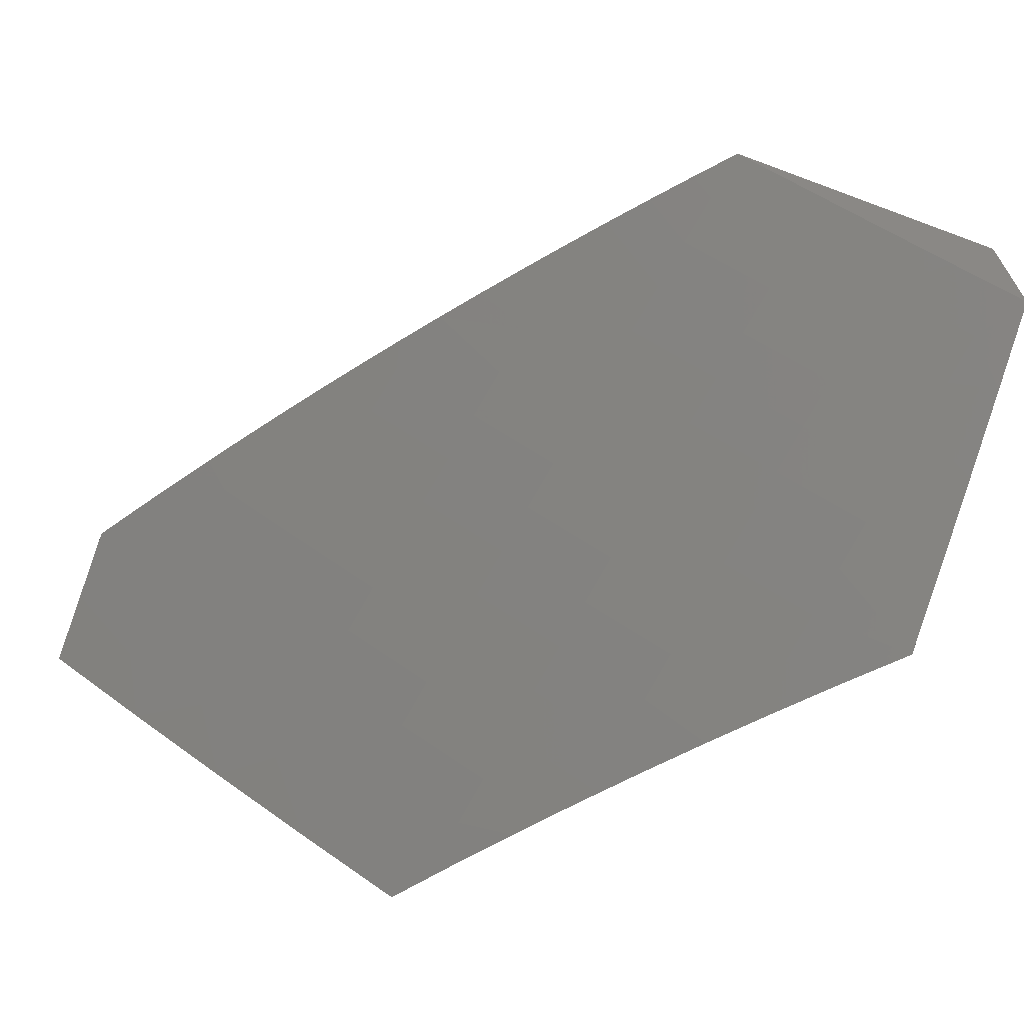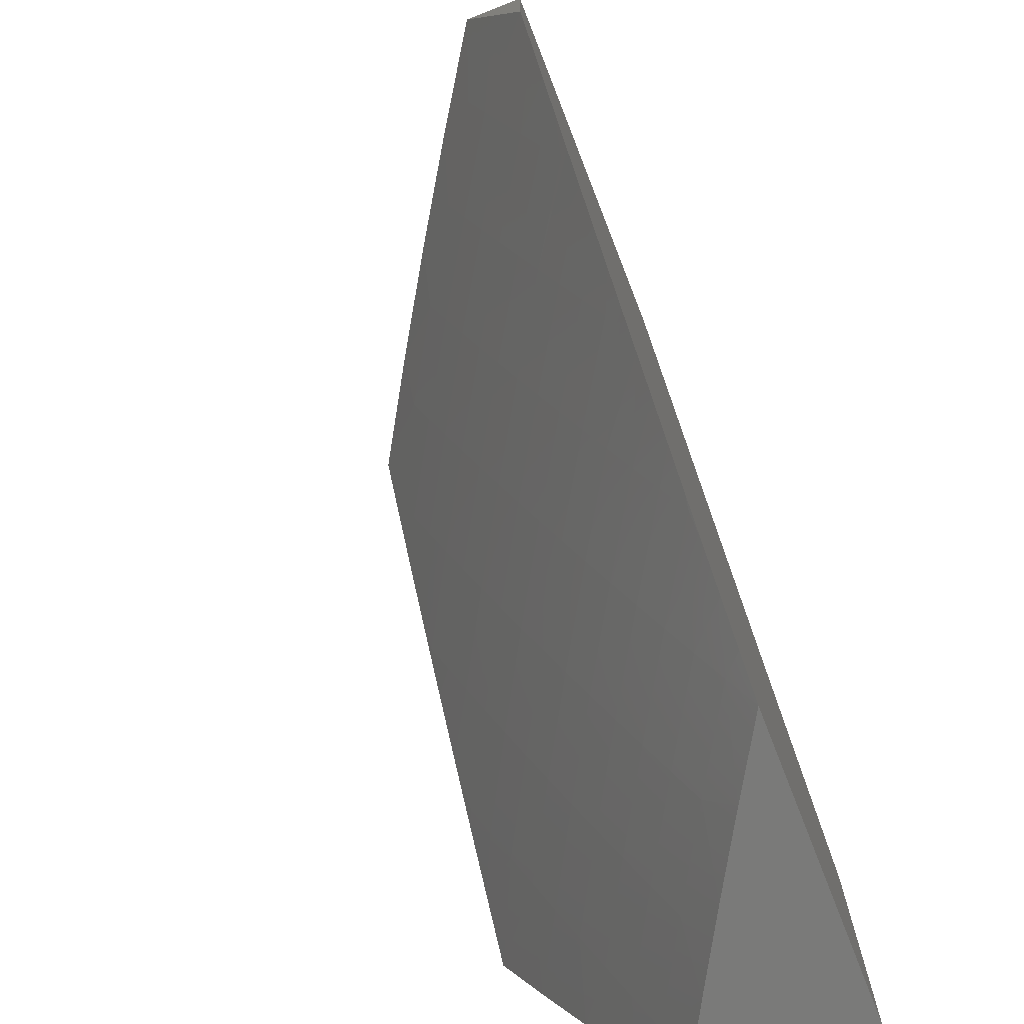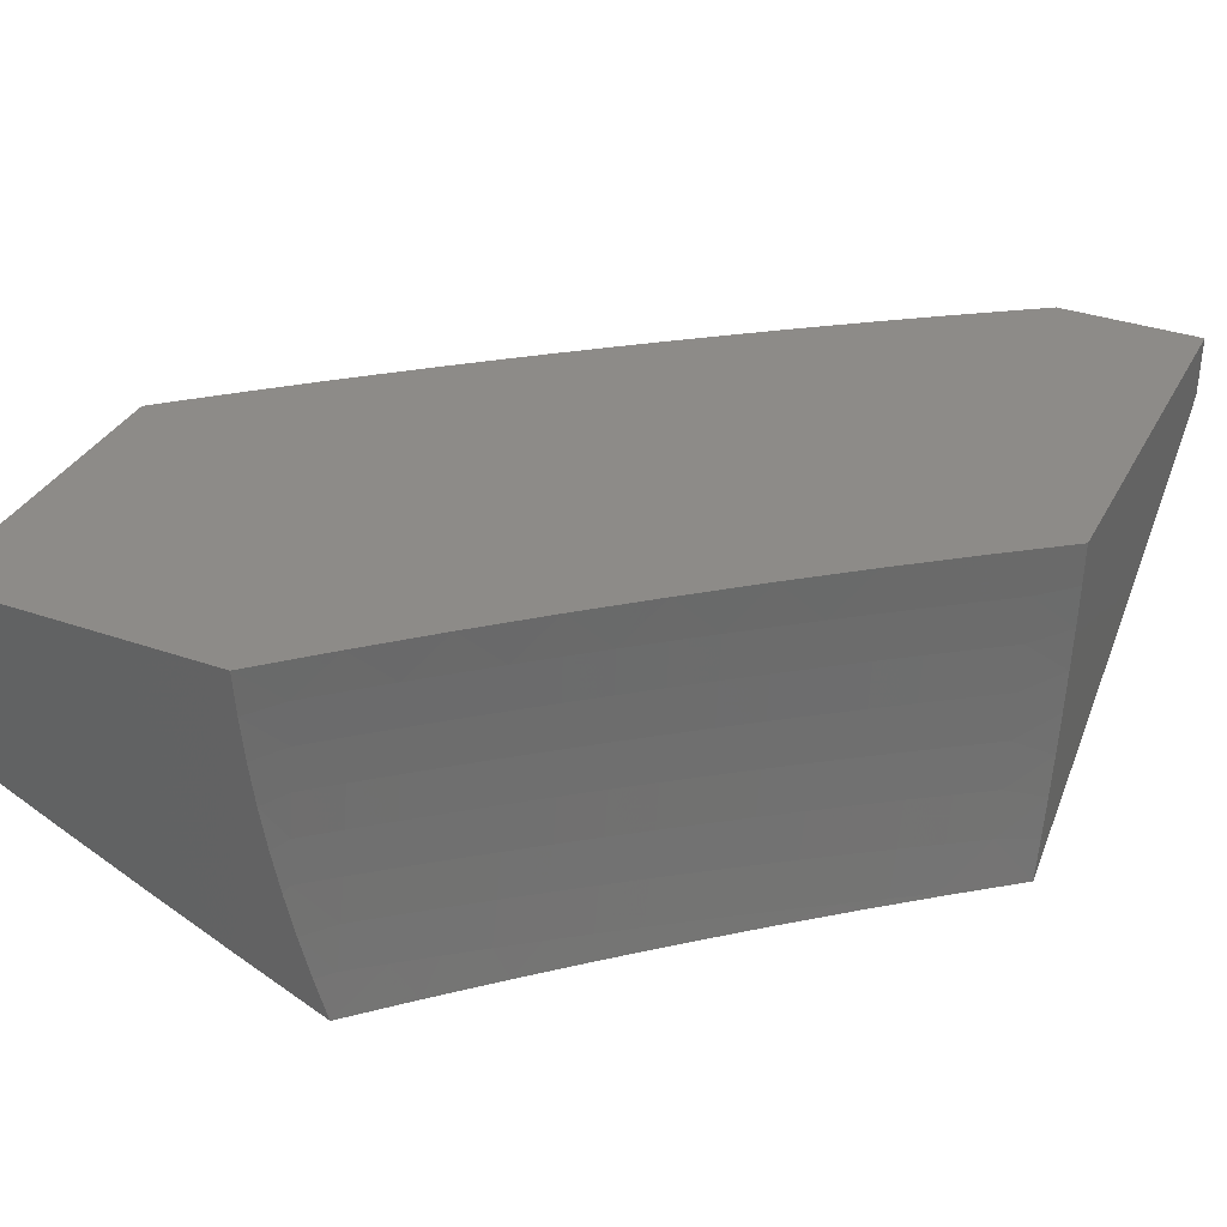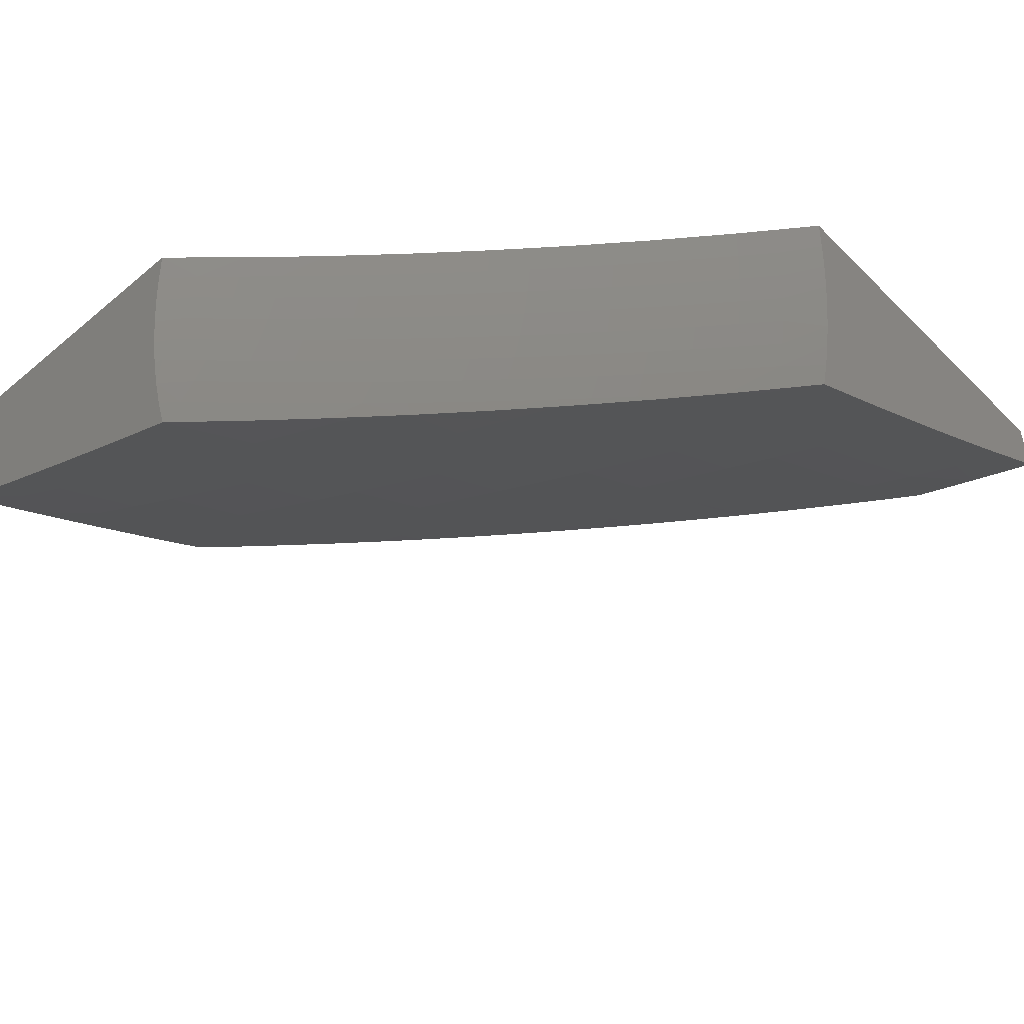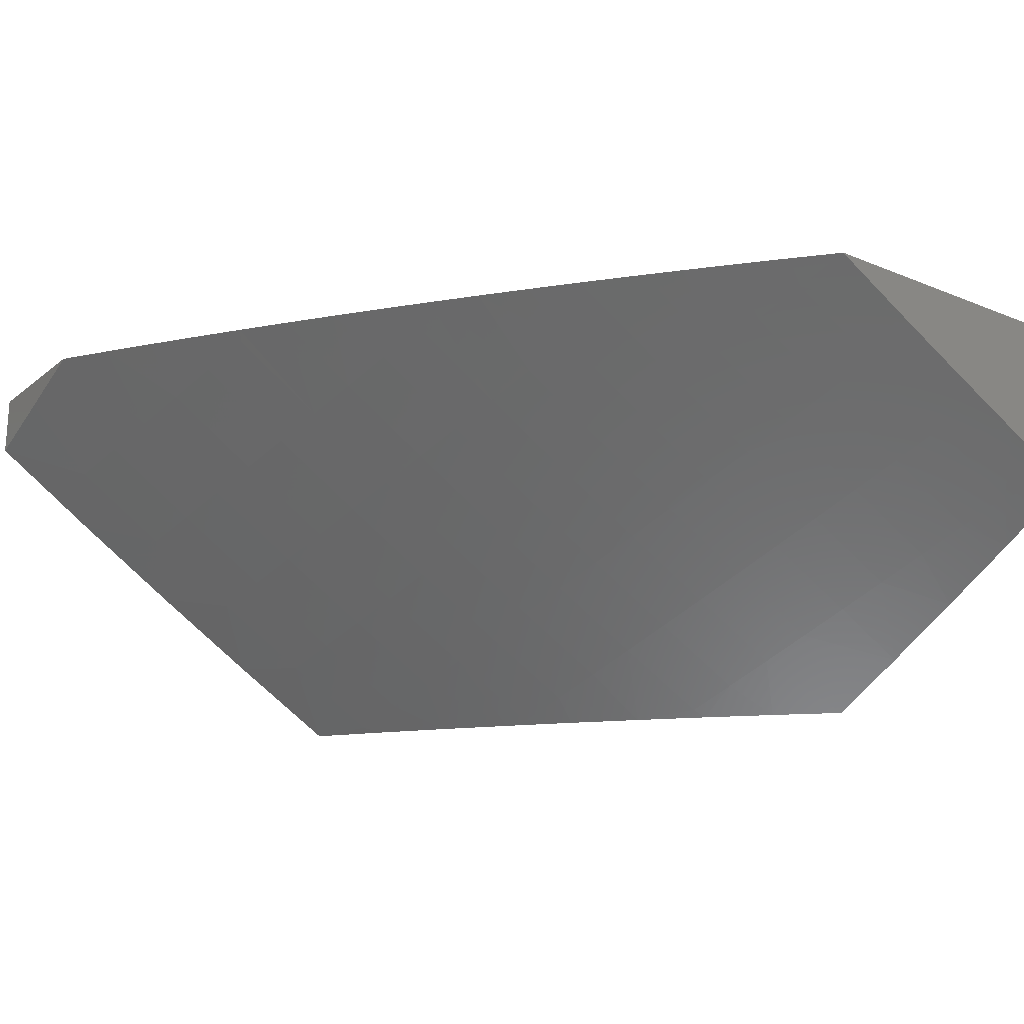
<metadata>
{"format":"stl","ext":"stl","renderer":"f3d","projection":"perspective","resolution":1024,"background":"white","views":[{"elev":-65.0,"azim":159.4,"up":"+Y"},{"elev":-73.0,"azim":111.4,"up":"+Z"},{"elev":35.1,"azim":-65.1,"up":"+Y"},{"elev":-49.5,"azim":-47.3,"up":"+Y"},{"elev":-21.3,"azim":143.9,"up":"+Y"}]}
</metadata>
<code>
# stl→obj: 244 verts, 484 faces
v 5.494 -9.347 -4
v 5.465 -9.339 -4.043
v 5.482 -9.396 -4
v 5.419 -9.394 -4.086
v 5.425 -9.398 -4.076
v 5.387 -9.392 -4.128
v 5.368 -9.4 -4.151
v 5.355 -9.389 -4.171
v 5.309 -9.402 -4.225
v 5.323 -9.386 -4.213
v 5.29 -9.384 -4.255
v 5.337 -9.33 -4.213
v 5.304 -9.328 -4.255
v 5.317 -9.272 -4.255
v 5.283 -9.27 -4.296
v 5.294 -9.215 -4.296
v 5.26 -9.213 -4.338
v 5.268 -9.159 -4.338
v 5.234 -9.157 -4.379
v 5.24 -9.104 -4.379
v 5.206 -9.103 -4.419
v 5.211 -9.049 -4.419
v 5.176 -9.049 -4.46
v 5.213 -9 -4.42
v 5.143 -9 -4.501
v 5.505 -9.298 -4
v 5.477 -9.282 -4.043
v 5.446 -9.28 -4.086
v 5.456 -9.223 -4.086
v 5.424 -9.222 -4.128
v 5.433 -9.165 -4.128
v 5.401 -9.164 -4.171
v 5.407 -9.109 -4.171
v 5.374 -9.108 -4.213
v 5.379 -9.053 -4.213
v 5.346 -9.052 -4.255
v 5.348 -9 -4.255
v 5.313 -9.052 -4.296
v 5.281 -9 -4.338
v 5.279 -9.051 -4.338
v 5.245 -9.05 -4.379
v 5.274 -9.105 -4.338
v 5.515 -9.249 -4
v 5.488 -9.225 -4.043
v 5.465 -9.167 -4.086
v 5.439 -9.11 -4.128
v 5.412 -9.054 -4.171
v 5.414 -9 -4.171
v 5.523 -9.199 -4
v 5.496 -9.168 -4.043
v 5.471 -9.111 -4.086
v 5.444 -9.054 -4.128
v 5.53 -9.15 -4
v 5.503 -9.112 -4.043
v 5.476 -9.055 -4.086
v 5.478 -9 -4.086
v 5.535 -9.1 -4
v 5.507 -9.055 -4.043
v 5.539 -9.05 -4
v 5.541 -9 -4
v 5.072 -9 -4.58
v 5.106 -9.047 -4.541
v 5.141 -9.048 -4.5
v 5.172 -9.102 -4.46
v 5.2 -9.156 -4.419
v 5.226 -9.211 -4.379
v 5.25 -9.268 -4.338
v 5.271 -9.325 -4.296
v 5.257 -9.381 -4.296
v 5.249 -9.405 -4.298
v 5 -9 -4.659
v 5.034 -9.046 -4.62
v 5.07 -9.047 -4.58
v 5.101 -9.099 -4.541
v 5.137 -9.1 -4.5
v 5.13 -9.153 -4.5
v 5.165 -9.155 -4.46
v 5.157 -9.208 -4.46
v 5.192 -9.21 -4.419
v 5.182 -9.264 -4.419
v 5.216 -9.266 -4.379
v 5.204 -9.32 -4.379
v 5.238 -9.323 -4.338
v 5.19 -9.375 -4.379
v 5.224 -9.378 -4.338
v 5.188 -9.407 -4.371
v 5 -9.053 -4.656
v 5.03 -9.097 -4.62
v 5.066 -9.098 -4.58
v 5.06 -9.15 -4.58
v 5.095 -9.152 -4.541
v 5.087 -9.204 -4.541
v 5.123 -9.206 -4.5
v 5.113 -9.259 -4.5
v 5.148 -9.262 -4.46
v 5.136 -9.315 -4.46
v 5.17 -9.318 -4.419
v 5.122 -9.37 -4.46
v 5.156 -9.372 -4.419
v 5.126 -9.409 -4.442
v 5 -9.106 -4.651
v 5.024 -9.149 -4.62
v 5.052 -9.203 -4.58
v 5.078 -9.257 -4.541
v 5.101 -9.313 -4.5
v 5.087 -9.367 -4.5
v 5 -9.158 -4.644
v 5.016 -9.201 -4.62
v 5.042 -9.255 -4.58
v 5.066 -9.31 -4.541
v 5.052 -9.364 -4.541
v 5.064 -9.412 -4.513
v 5 -9.21 -4.636
v 5.006 -9.253 -4.62
v 5.031 -9.308 -4.58
v 5.017 -9.361 -4.58
v 5 -9.414 -4.582
v 5 -9.261 -4.625
v 5 -9.313 -4.613
v 5 -9.363 -4.598
v 5.433 -9.337 -4.086
v 5.402 -9.335 -4.128
v 5.414 -9.278 -4.128
v 5.37 -9.332 -4.171
v 5.382 -9.276 -4.171
v 5.392 -9.22 -4.171
v 5.349 -9.274 -4.213
v 5.327 -9.217 -4.255
v 5.302 -9.16 -4.296
v 5.36 -9.218 -4.213
v 5.368 -9.163 -4.213
v 5.335 -9.161 -4.255
v 5.308 -9.106 -4.296
v 5.341 -9.107 -4.255
v 6 -9.037 -4.087
v 6 -9.074 -4
v 5.908 -9.107 -4.063
v 5.872 -9.157 -4
v 5.794 -9.181 -4.063
v 5.743 -9.238 -4
v 5.678 -9.252 -4.063
v 5.613 -9.318 -4
v 5.563 -9.323 -4.063
v 5.446 -9.391 -4.063
v 5.435 -9.372 -4.126
v 5.423 -9.352 -4.189
v 5.412 -9.332 -4.252
v 5.295 -9.399 -4.252
v 5.284 -9.378 -4.314
v 5.144 -9.401 -4.44
v 5.26 -9.336 -4.44
v 5.272 -9.357 -4.377
v 5.388 -9.291 -4.377
v 5.4 -9.312 -4.314
v 5.516 -9.244 -4.314
v 5.528 -9.264 -4.252
v 5.643 -9.194 -4.252
v 5.655 -9.214 -4.189
v 5.77 -9.143 -4.189
v 5.782 -9.162 -4.126
v 5.896 -9.089 -4.126
v 5.132 -9.379 -4.502
v 5.12 -9.357 -4.565
v 5.108 -9.335 -4.627
v 5 -9.365 -4.688
v 5.095 -9.313 -4.69
v 5.083 -9.29 -4.752
v 5.21 -9.249 -4.69
v 5.198 -9.226 -4.752
v 5.325 -9.183 -4.69
v 5.312 -9.16 -4.752
v 5.44 -9.116 -4.69
v 5.427 -9.093 -4.752
v 5.553 -9.047 -4.69
v 5.539 -9.025 -4.752
v 5.58 -9 -4.751
v 5.539 -9 -4.802
v 5.525 -9.002 -4.814
v 5.498 -9 -4.852
v 5.413 -9.07 -4.814
v 5.399 -9.047 -4.876
v 5.285 -9.114 -4.876
v 5.272 -9.091 -4.938
v 5.158 -9.156 -4.938
v 5.187 -9.108 -5
v 5.094 -9.16 -5
v 5.044 -9.219 -4.938
v 5 -9.211 -5
v 5 -9.264 -4.896
v 5.057 -9.243 -4.876
v 5.07 -9.266 -4.814
v 5.185 -9.203 -4.814
v 5 -9.315 -4.792
v 5.279 -9.054 -5
v 5.385 -9.024 -4.938
v 5.456 -9 -4.901
v 5.371 -9 -5
v 5.414 -9 -4.951
v 5.621 -9 -4.7
v 5.661 -9 -4.649
v 5.566 -9.069 -4.627
v 5.7 -9 -4.597
v 5.579 -9.091 -4.565
v 5.692 -9.02 -4.565
v 5.706 -9.042 -4.502
v 5.739 -9 -4.545
v 5.778 -9 -4.493
v 5.719 -9.062 -4.44
v 5.816 -9 -4.441
v 5.732 -9.083 -4.377
v 5.854 -9 -4.388
v 5.845 -9.01 -4.377
v 5.891 -9 -4.334
v 5.858 -9.03 -4.314
v 5.928 -9 -4.281
v 5.871 -9.05 -4.252
v 5.964 -9 -4.227
v 5.884 -9.07 -4.189
v 6 -9 -4.173
v 5.757 -9.123 -4.252
v 5.745 -9.103 -4.314
v 5.667 -9.233 -4.126
v 5.54 -9.284 -4.189
v 5.63 -9.174 -4.314
v 5.618 -9.154 -4.377
v 5.605 -9.133 -4.44
v 5.592 -9.112 -4.502
v 5.551 -9.303 -4.126
v 5.504 -9.223 -4.377
v 5.491 -9.202 -4.44
v 5.479 -9.181 -4.502
v 5.466 -9.159 -4.565
v 5.453 -9.138 -4.627
v 5.376 -9.27 -4.44
v 5.363 -9.249 -4.502
v 5.351 -9.227 -4.565
v 5.338 -9.205 -4.627
v 5.299 -9.137 -4.814
v 5.248 -9.315 -4.502
v 5.236 -9.293 -4.565
v 5.223 -9.271 -4.627
v 5.171 -9.179 -4.876
v 6 -9 -4
v 5 -9 -5
f 1 2 3
f 3 2 4
f 3 4 5
f 5 4 6
f 5 6 7
f 7 6 8
f 7 8 9
f 9 8 10
f 9 10 11
f 11 10 12
f 11 12 13
f 13 12 14
f 13 14 15
f 15 14 16
f 15 16 17
f 17 16 18
f 17 18 19
f 19 18 20
f 19 20 21
f 21 20 22
f 21 22 23
f 23 22 24
f 23 24 25
f 1 26 2
f 2 26 27
f 2 27 28
f 28 27 29
f 28 29 30
f 30 29 31
f 30 31 32
f 32 31 33
f 32 33 34
f 34 33 35
f 34 35 36
f 36 35 37
f 36 37 38
f 38 37 39
f 38 39 40
f 40 39 41
f 40 41 42
f 42 41 20
f 42 20 18
f 26 43 27
f 27 43 44
f 27 44 29
f 29 44 45
f 29 45 31
f 31 45 46
f 31 46 33
f 33 46 47
f 33 47 35
f 35 47 48
f 35 48 37
f 43 49 44
f 44 49 50
f 44 50 45
f 45 50 51
f 45 51 46
f 46 51 52
f 46 52 47
f 47 52 48
f 49 53 50
f 50 53 54
f 50 54 51
f 51 54 55
f 51 55 52
f 52 55 56
f 52 56 48
f 53 57 54
f 54 57 58
f 54 58 55
f 55 58 56
f 57 59 58
f 58 59 60
f 58 60 56
f 39 24 41
f 41 24 22
f 41 22 20
f 61 62 25
f 25 62 63
f 25 63 23
f 23 63 64
f 23 64 21
f 21 64 65
f 21 65 19
f 19 65 66
f 19 66 17
f 17 66 67
f 17 67 15
f 15 67 68
f 15 68 13
f 13 68 69
f 13 69 11
f 11 69 70
f 11 70 9
f 71 72 61
f 61 72 73
f 61 73 62
f 62 73 74
f 62 74 75
f 75 74 76
f 75 76 77
f 77 76 78
f 77 78 79
f 79 78 80
f 79 80 81
f 81 80 82
f 81 82 83
f 83 82 84
f 83 84 85
f 85 84 86
f 85 86 70
f 71 87 72
f 72 87 88
f 72 88 89
f 89 88 90
f 89 90 91
f 91 90 92
f 91 92 93
f 93 92 94
f 93 94 95
f 95 94 96
f 95 96 97
f 97 96 98
f 97 98 99
f 99 98 100
f 99 100 86
f 87 101 88
f 88 101 102
f 88 102 90
f 90 102 103
f 90 103 92
f 92 103 104
f 92 104 94
f 94 104 105
f 94 105 96
f 96 105 106
f 96 106 98
f 98 106 100
f 101 107 102
f 102 107 108
f 102 108 103
f 103 108 109
f 103 109 104
f 104 109 110
f 104 110 105
f 105 110 111
f 105 111 106
f 106 111 112
f 106 112 100
f 107 113 108
f 108 113 114
f 108 114 109
f 109 114 115
f 109 115 110
f 110 115 116
f 110 116 111
f 111 116 117
f 111 117 112
f 113 118 114
f 114 118 119
f 114 119 115
f 115 119 116
f 119 120 116
f 116 120 117
f 6 4 121
f 121 4 2
f 121 2 28
f 8 6 122
f 122 6 121
f 122 121 123
f 123 121 28
f 123 28 30
f 10 8 124
f 124 8 122
f 124 122 125
f 125 122 123
f 125 123 126
f 126 123 30
f 126 30 32
f 10 124 12
f 12 124 127
f 12 127 14
f 14 127 128
f 14 128 16
f 16 128 129
f 16 129 18
f 18 129 42
f 127 124 125
f 69 68 85
f 85 68 83
f 81 83 67
f 67 83 68
f 84 82 99
f 99 82 97
f 95 97 80
f 80 97 82
f 86 84 99
f 70 69 85
f 127 125 130
f 130 125 126
f 130 126 131
f 131 126 32
f 131 32 34
f 79 81 66
f 66 81 67
f 93 95 78
f 78 95 80
f 127 130 128
f 128 130 132
f 128 132 129
f 129 132 133
f 129 133 42
f 42 133 40
f 132 130 131
f 77 79 65
f 65 79 66
f 91 93 76
f 76 93 78
f 132 131 134
f 134 131 34
f 134 34 36
f 75 77 64
f 64 77 65
f 89 91 74
f 74 91 76
f 132 134 133
f 133 134 38
f 133 38 40
f 38 134 36
f 62 75 63
f 63 75 64
f 72 89 73
f 73 89 74
f 135 136 137
f 137 136 138
f 137 138 139
f 139 138 140
f 139 140 141
f 141 140 142
f 141 142 143
f 143 142 3
f 143 3 144
f 144 3 5
f 144 5 145
f 145 5 7
f 145 7 146
f 146 7 9
f 146 9 147
f 147 9 148
f 147 148 149
f 149 148 70
f 149 70 86
f 9 70 148
f 100 150 86
f 86 150 151
f 86 151 152
f 152 151 153
f 152 153 154
f 154 153 155
f 154 155 156
f 156 155 157
f 156 157 158
f 158 157 159
f 158 159 160
f 160 159 161
f 160 161 137
f 137 161 135
f 150 100 162
f 162 100 112
f 162 112 163
f 163 112 117
f 163 117 164
f 164 117 165
f 164 165 166
f 166 165 167
f 166 167 168
f 168 167 169
f 168 169 170
f 170 169 171
f 170 171 172
f 172 171 173
f 172 173 174
f 174 173 175
f 174 175 176
f 176 175 177
f 177 175 178
f 177 178 179
f 179 178 180
f 179 180 181
f 181 180 182
f 181 182 183
f 183 182 184
f 183 184 185
f 185 184 186
f 186 184 187
f 186 187 188
f 188 187 189
f 189 187 190
f 189 190 191
f 191 190 192
f 191 192 169
f 169 192 171
f 165 193 167
f 167 193 191
f 167 191 169
f 193 189 191
f 185 194 183
f 183 194 195
f 183 195 181
f 181 195 196
f 181 196 179
f 194 197 195
f 195 197 198
f 195 198 196
f 176 199 174
f 174 199 200
f 174 200 201
f 201 200 202
f 201 202 203
f 203 202 204
f 203 204 205
f 205 204 206
f 205 206 207
f 202 206 204
f 205 207 208
f 208 207 209
f 208 209 210
f 210 209 211
f 210 211 212
f 212 211 213
f 212 213 214
f 214 213 215
f 214 215 216
f 216 215 217
f 216 217 218
f 218 217 219
f 218 219 161
f 161 219 135
f 161 159 218
f 218 159 220
f 218 220 216
f 216 220 221
f 216 221 214
f 214 221 210
f 214 210 212
f 137 139 160
f 160 139 222
f 160 222 158
f 158 222 223
f 158 223 156
f 156 223 147
f 156 147 154
f 154 147 149
f 154 149 152
f 152 149 86
f 159 157 220
f 220 157 224
f 220 224 221
f 221 224 225
f 221 225 210
f 210 225 226
f 210 226 208
f 208 226 227
f 208 227 205
f 205 227 203
f 139 141 222
f 222 141 228
f 222 228 223
f 223 228 146
f 223 146 147
f 157 155 224
f 224 155 229
f 224 229 225
f 225 229 230
f 225 230 226
f 226 230 231
f 226 231 227
f 227 231 232
f 227 232 203
f 203 232 233
f 203 233 201
f 201 233 172
f 201 172 174
f 180 178 175
f 180 175 173
f 141 143 228
f 228 143 145
f 228 145 146
f 144 145 143
f 155 153 229
f 229 153 234
f 229 234 230
f 230 234 235
f 230 235 231
f 231 235 236
f 231 236 232
f 232 236 237
f 232 237 233
f 233 237 170
f 233 170 172
f 180 173 238
f 238 173 171
f 238 171 192
f 153 151 234
f 234 151 239
f 234 239 235
f 235 239 240
f 235 240 236
f 236 240 241
f 236 241 237
f 237 241 168
f 237 168 170
f 180 238 182
f 182 238 242
f 182 242 184
f 184 242 187
f 242 238 192
f 150 162 151
f 151 162 239
f 162 163 239
f 239 163 240
f 166 168 241
f 163 164 240
f 240 164 241
f 164 166 241
f 187 242 190
f 190 242 192
f 243 60 138
f 138 60 59
f 138 59 57
f 138 57 140
f 140 57 53
f 140 53 49
f 49 43 140
f 140 43 142
f 142 43 26
f 142 26 1
f 1 3 142
f 138 136 243
f 136 135 243
f 243 135 219
f 197 194 244
f 244 194 185
f 244 185 186
f 186 188 244
f 117 120 165
f 165 120 119
f 165 119 118
f 165 118 193
f 193 118 113
f 193 113 107
f 193 107 189
f 189 107 101
f 189 101 87
f 71 244 87
f 87 244 189
f 244 188 189
f 61 198 71
f 71 198 197
f 71 197 244
f 25 179 61
f 61 179 196
f 61 196 198
f 179 25 177
f 177 25 24
f 177 24 176
f 176 24 199
f 199 24 39
f 199 39 200
f 200 39 202
f 202 39 37
f 202 37 206
f 206 37 207
f 207 37 48
f 207 48 209
f 209 48 56
f 209 56 211
f 211 56 213
f 213 56 60
f 213 60 215
f 215 60 217
f 217 60 243
f 217 243 219

</code>
